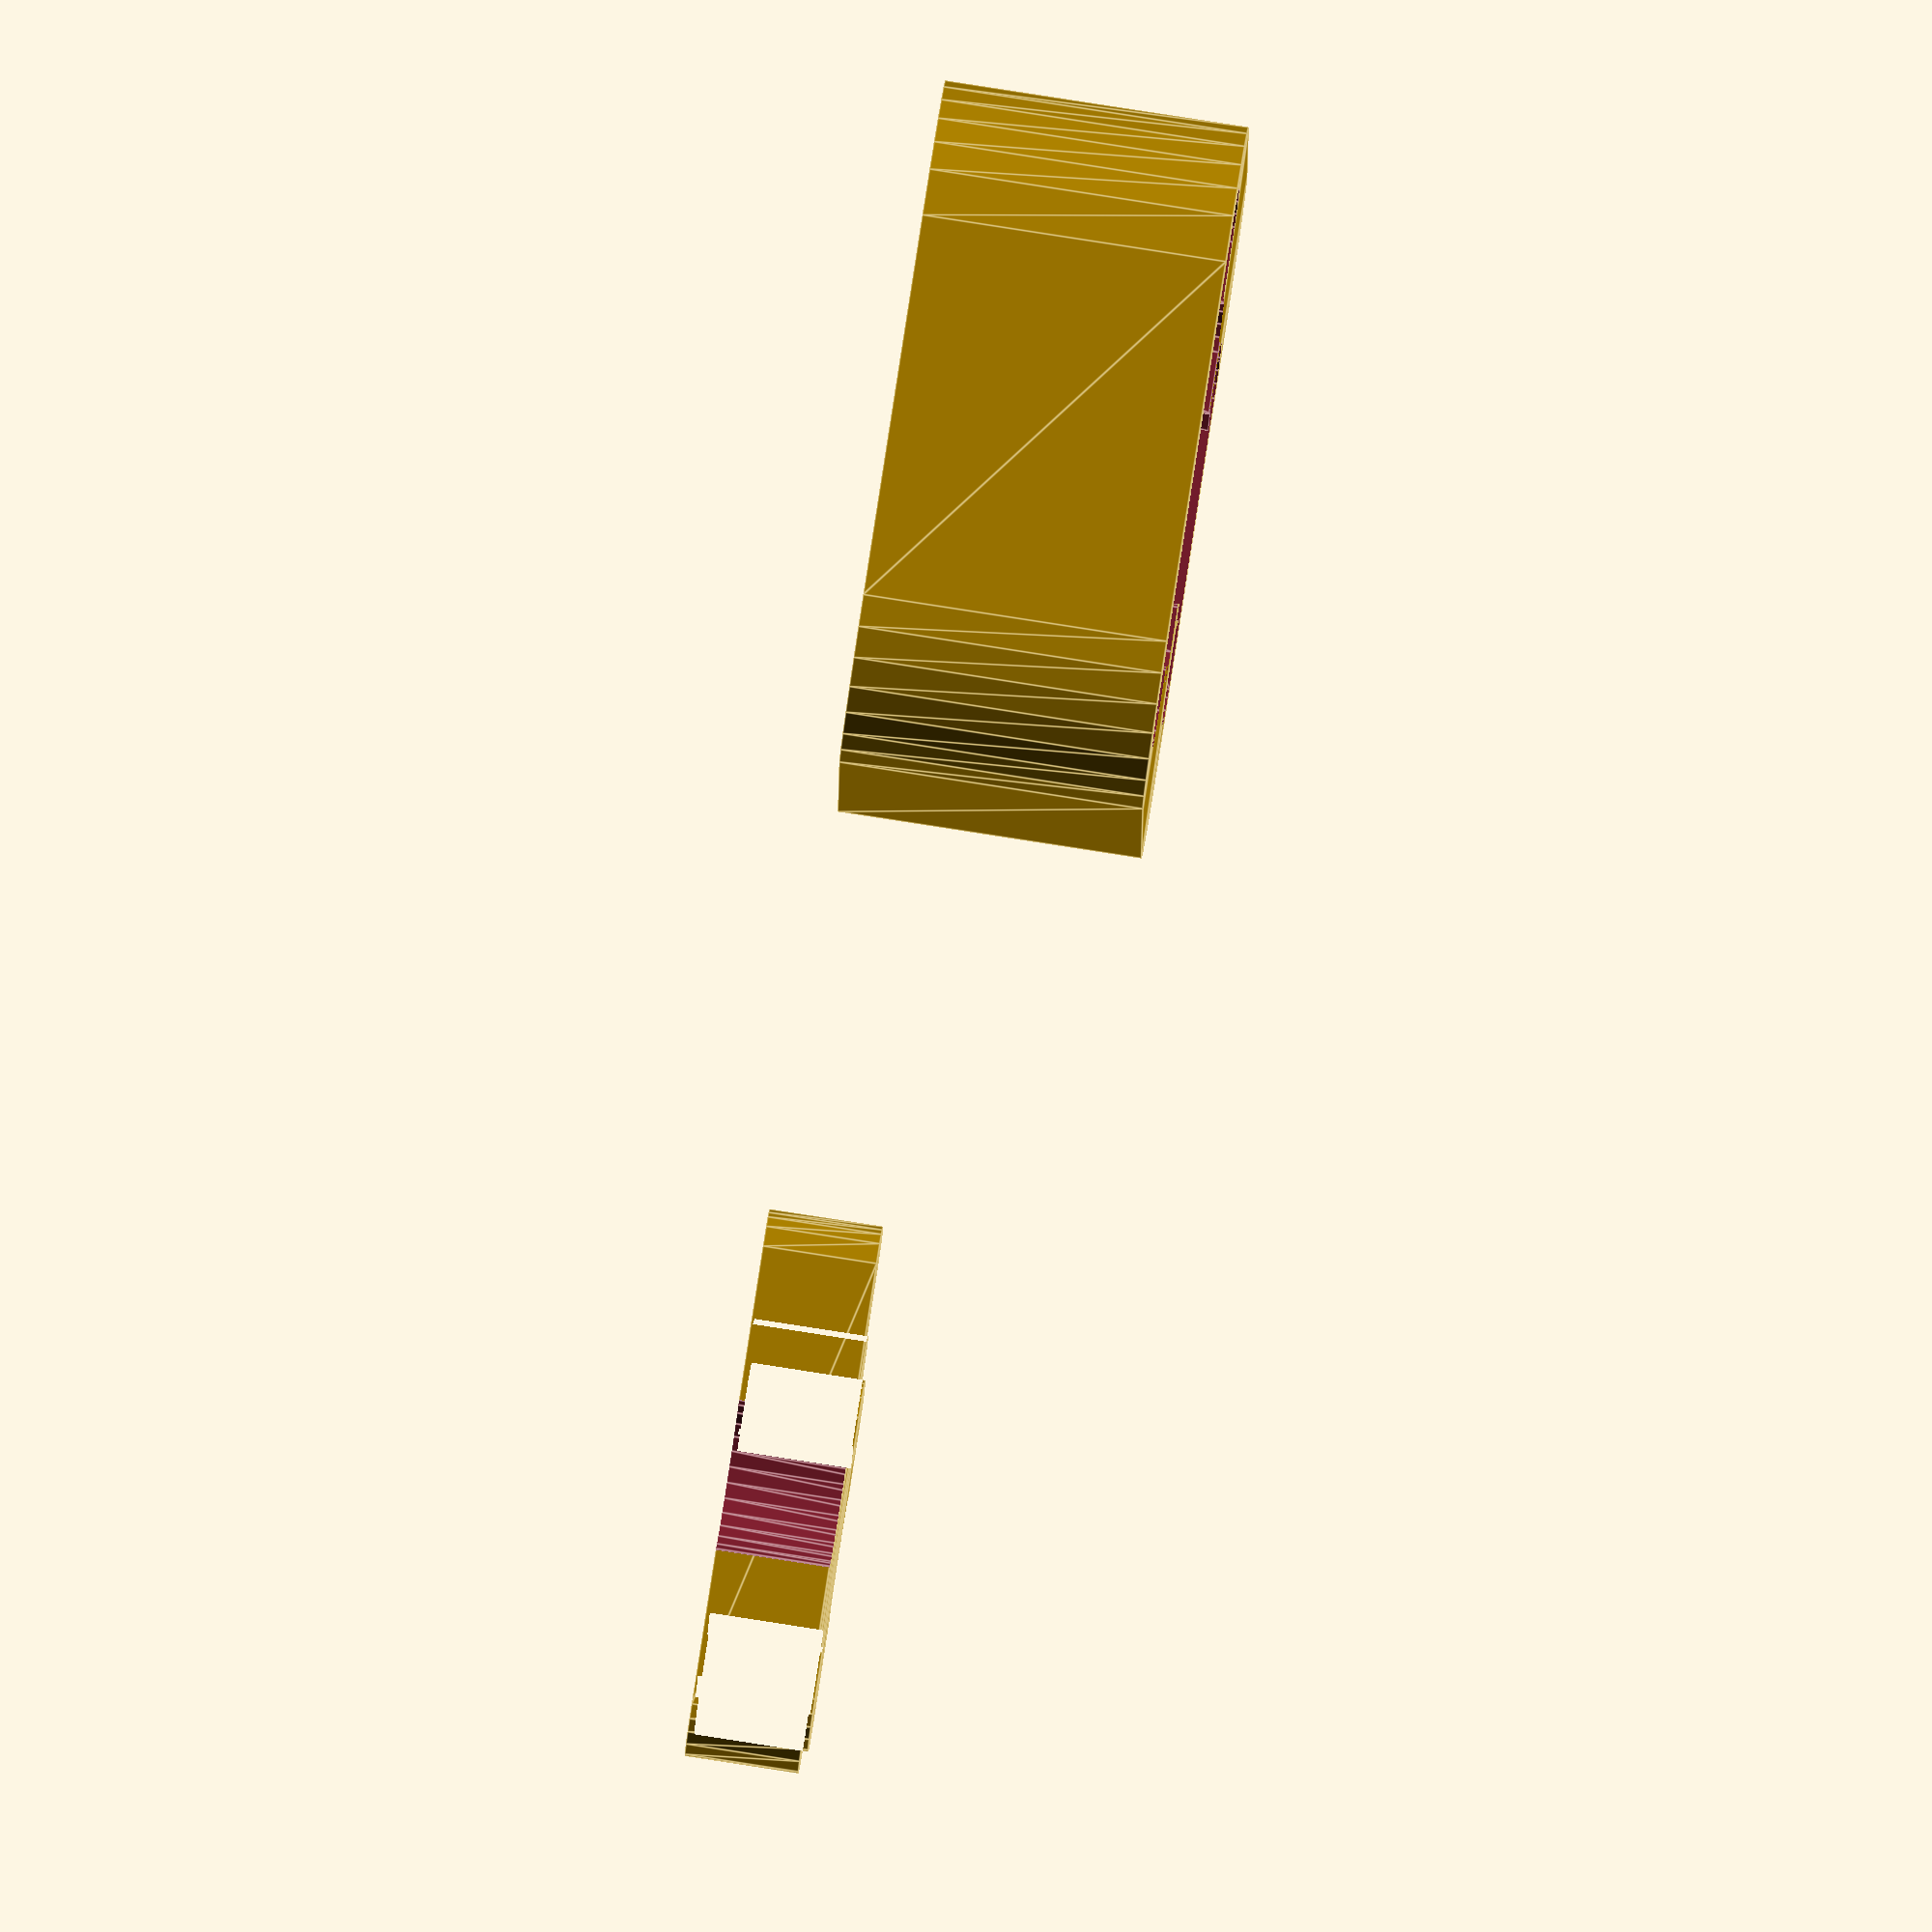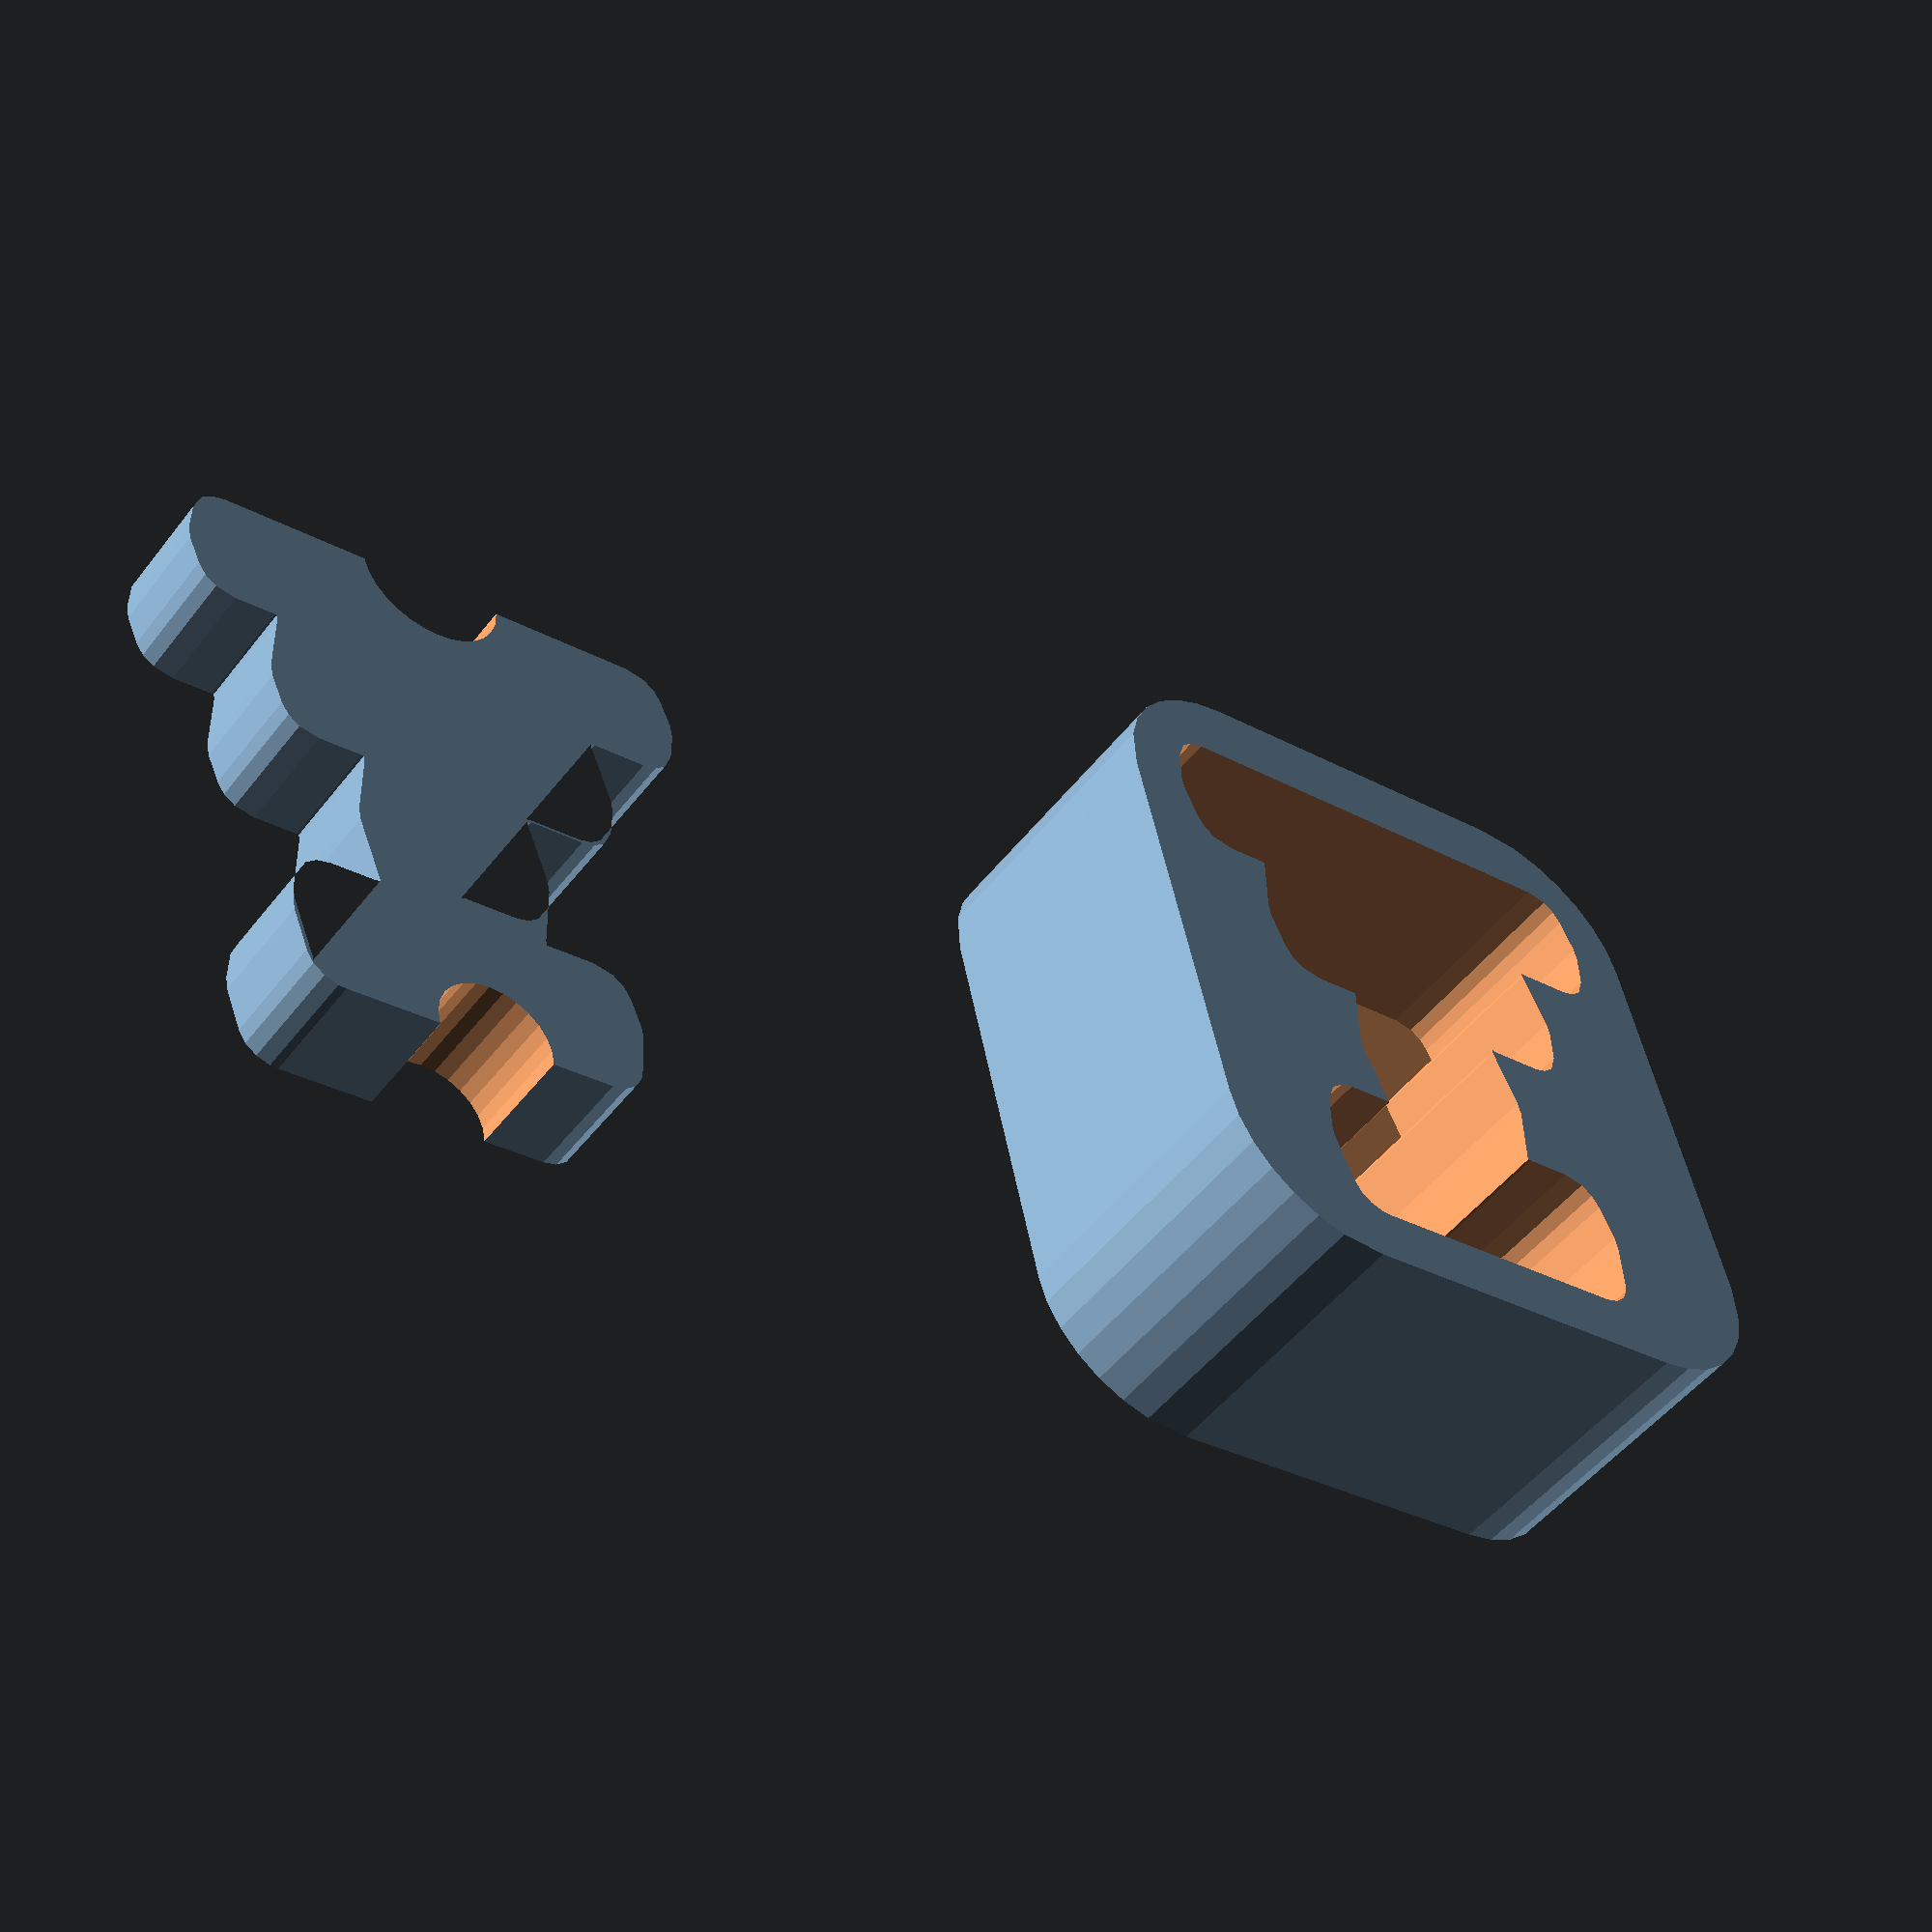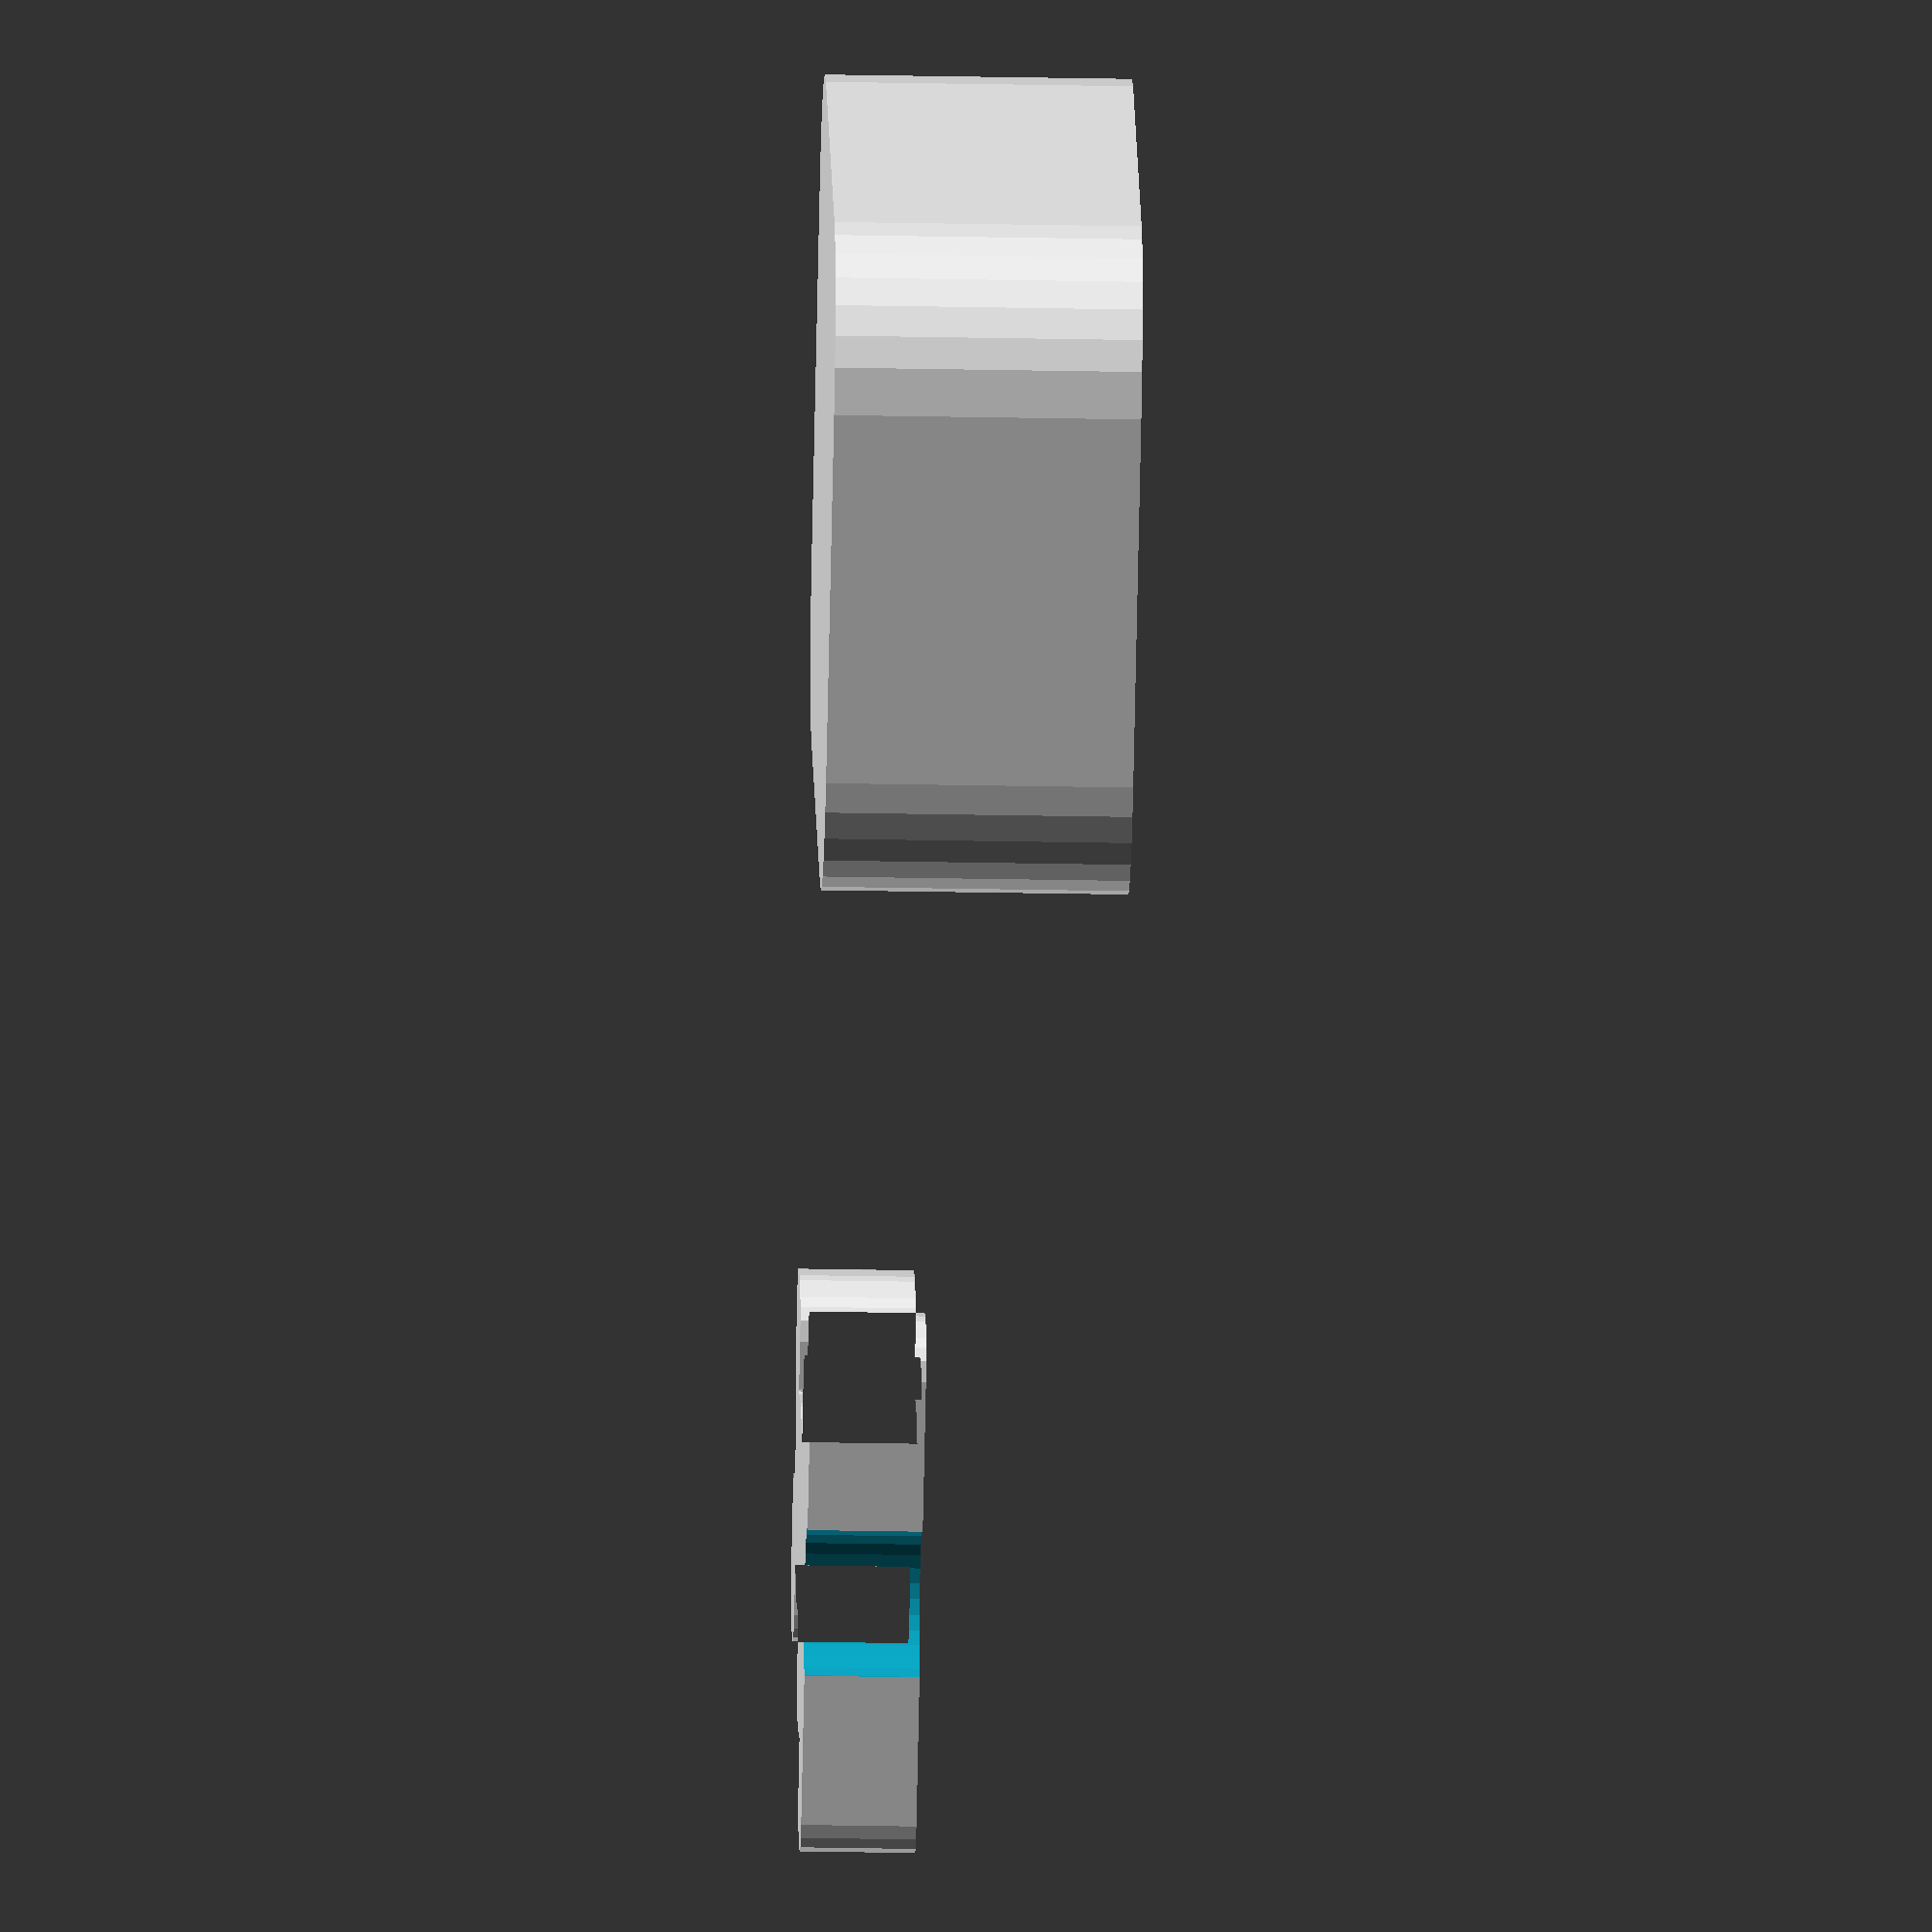
<openscad>
/* [Finger lengths] */
// Right hand index finger height
h2_right = 13.8;
// Right hand middle finger height
h3_right = 24.8;
// Right hand ring finger height
h4_right = 12.4;
// Right hand pinky finger height. Leave it as 0, as the reference for the rest.
h5_right = 0;

// Left hand index finger height
h2_left = 9.5;
// Left hand middle finger height
h3_left = 20.5;
// Left hand ring finger height
h4_left = 10;
// Left hand pinky finger height. Leave it as 0, as the reference for the rest.
h5_left = 0;

/* [Other settings] */

// Width for each finger position
finger_width = 20; // [5:40]
// How deep the hangboard is
base_depth = 30; // [5:60]

// Distance between the two middle fingers surfaces
distance_between_hands = 25;

/* [Inserts] */

// Create inserts to reduce the depth of the hangboard?
// Probably better to create them using a laser cutter.
create_inserts = "yes";  // [yes,no]

// Margin between the inserts and the hangboard (mm)
// Inserts are reduced by this margin to fit inside the hangboard.
inserts_margin = 0.8;

// Depth of the inserts.
inserts_depth = [base_depth/2];

/* [Advanced settings] */

// Thickness of the frame walls
frame_thickness = 10; // [5:15]

// Radius of the holes in the frame
hole_diameter = 8; // [4:12]
hole_radius = hole_diameter/2;

// Extra space between index finger and lateral wall
extra_index_finger_space = 2;

// Add lateral holes, parallel to incut
add_lateral_holes = "no"; // [yes,no]

finger_platform_concavity_depth = 2;

distance_between_bases = distance_between_hands + h3_right + h3_left;

// The object to be subsctracted from the frame, with "negative fillets"
// Margin is to create the inserts with a margin from the frame.
module insert(width, corner_radius=5, margin=0) {
    right_hand = [h2_right, h3_right, h4_right, h5_right];
    left_hand = [h2_left, h3_left, h4_left, h5_left];

    // (start == 0 ? start-1 : start) is a workaround to avoid the "for" loop to start at 0
    function finger_points(hand, start, reverse=false) =
        [for (i = [0:3])
            for (j = [0:2])
                (j == 0) ?
                    // The i==0 condition is to add the extra space between the index finger and the lateral wall
                    // The i==1 condition is to handle margins for the inserts
                    [(start + (reverse ? -1 : 1) * i) * finger_width - ((i == 0 && !reverse) ? extra_index_finger_space : 0)
                      + ((!reverse && i == 1) || (reverse && (i == 1 || i == 2)) ? -1 : 1) * (reverse ? -1 : 1) * margin,
                    (reverse ? (distance_between_bases - hand[3-i]) : hand[i]) + (reverse ? -1 : 1) * margin,
                    ] :
                // j == 1 is the middle point of the finger
                (j == 1) ?
                    [(start + (reverse ? -1 : 1) * i) * finger_width + (reverse ? -1 : 1) * finger_width/2,
                    ((reverse ? (distance_between_bases - hand[3-i]) : hand[i]) + (reverse ? 1 : -1) * finger_platform_concavity_depth) + (reverse ? -1 : 1) * margin,
                    ] :
                // j == 2 is the end of the finger
                // The i==3 condition is to add the extra space between the index finger and the lateral wall
                [(start + (reverse ? -1 : 1) * i) * finger_width + (reverse ? -1 : 1) * finger_width
                  - ((i == 3 && reverse) ? extra_index_finger_space : 0)
                  - ((
                      (!reverse && (i == 0 || i == 3)) || (reverse && (i == 2))
                      ? 1 : -1) * margin),
                (reverse ? (distance_between_bases - hand[3-i]) : hand[i]) + (reverse ? -1 : 1) * margin,
                ]
        ];

    radiiPoints = concat(
        finger_points(right_hand, 0),
        finger_points(left_hand, 4, true)
    );

    linear_extrude(height=width)
      offset(r = corner_radius)
        offset(r = -corner_radius)
          polygon(radiiPoints);
}

// Main structure of the hangboard
module frame(corner_radius = 20) {
  lateral_extra_witdh = add_lateral_holes == "yes" ? frame_thickness+hole_diameter : 0;

  radiiPoints = [
    [-frame_thickness, -frame_thickness], // bottom left
    [4*finger_width+frame_thickness, -frame_thickness], // bottom right
    [4*finger_width+frame_thickness+lateral_extra_witdh, distance_between_bases/2], // right middle
    [4*finger_width+frame_thickness, distance_between_bases+frame_thickness], // top right
    [-frame_thickness, distance_between_bases+frame_thickness], // top left
    [-frame_thickness-lateral_extra_witdh, distance_between_bases/2], // left middle
  ];

  linear_extrude(height=base_depth+frame_thickness)
    offset(r = corner_radius)
      offset(r = -corner_radius)
        polygon(radiiPoints);

  echo("Hangboard width: ", 4*finger_width+2*frame_thickness+lateral_extra_witdh);
  echo("Hangboard height: ", distance_between_bases+2*frame_thickness);
}

// Hole to pass the rope
module hole(radius=hole_radius) {
  linear_extrude(height=base_depth+frame_thickness+0.2)
    circle(radius);
}

// Remove from the frame the insert and the holes
difference() {
  frame();
  translate([-hole_radius-frame_thickness, distance_between_bases/2, 0])
    hole();
  translate([+hole_radius+frame_thickness+4*finger_width, distance_between_bases/2, 0])
    hole();
  translate([0,0,frame_thickness+0.1])
    insert(width=base_depth+0.1);
}

// Optional, create external inserts to reduce the depth of hangboard
if (create_inserts == "yes") {
  for (i  = [0:len(inserts_depth)-1]) {
    translate([0,distance_between_bases*2*(1+i),0])
      difference() {
        insert(width=inserts_depth[i], margin=inserts_margin);
        translate([0, distance_between_bases/2, -0.1])
          hole(finger_width/2.5);
        translate([4*finger_width, distance_between_bases/2, -0.1])
          hole(finger_width/2);
      }
  }
}

</openscad>
<views>
elev=95.0 azim=91.2 roll=261.2 proj=o view=edges
elev=50.7 azim=257.7 roll=323.5 proj=p view=wireframe
elev=30.7 azim=131.6 roll=268.4 proj=o view=solid
</views>
